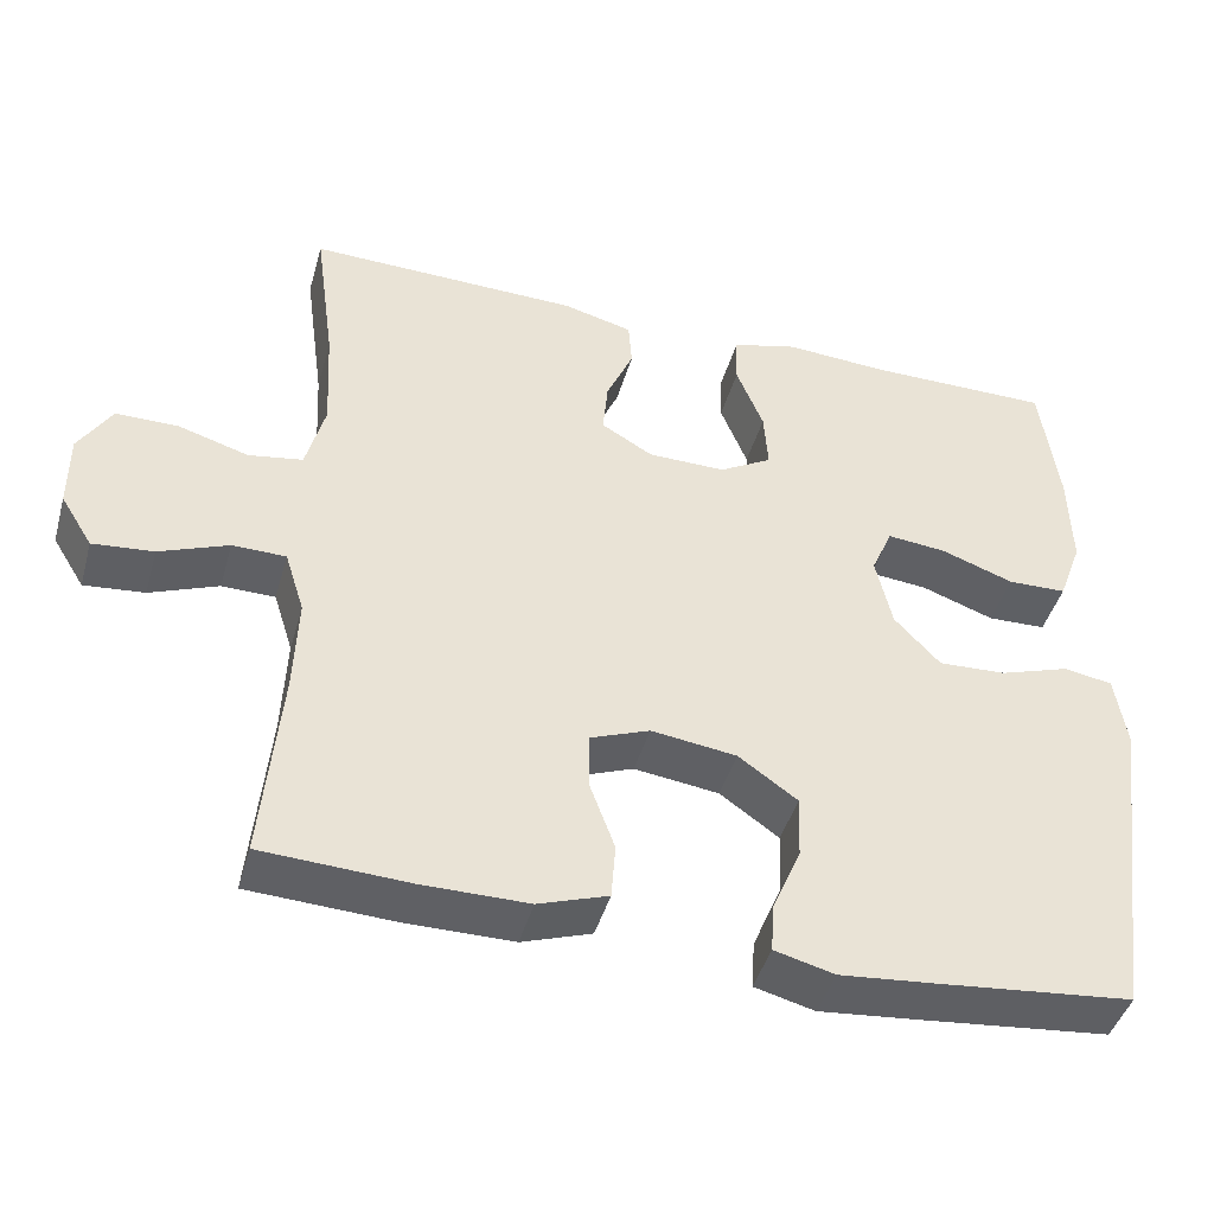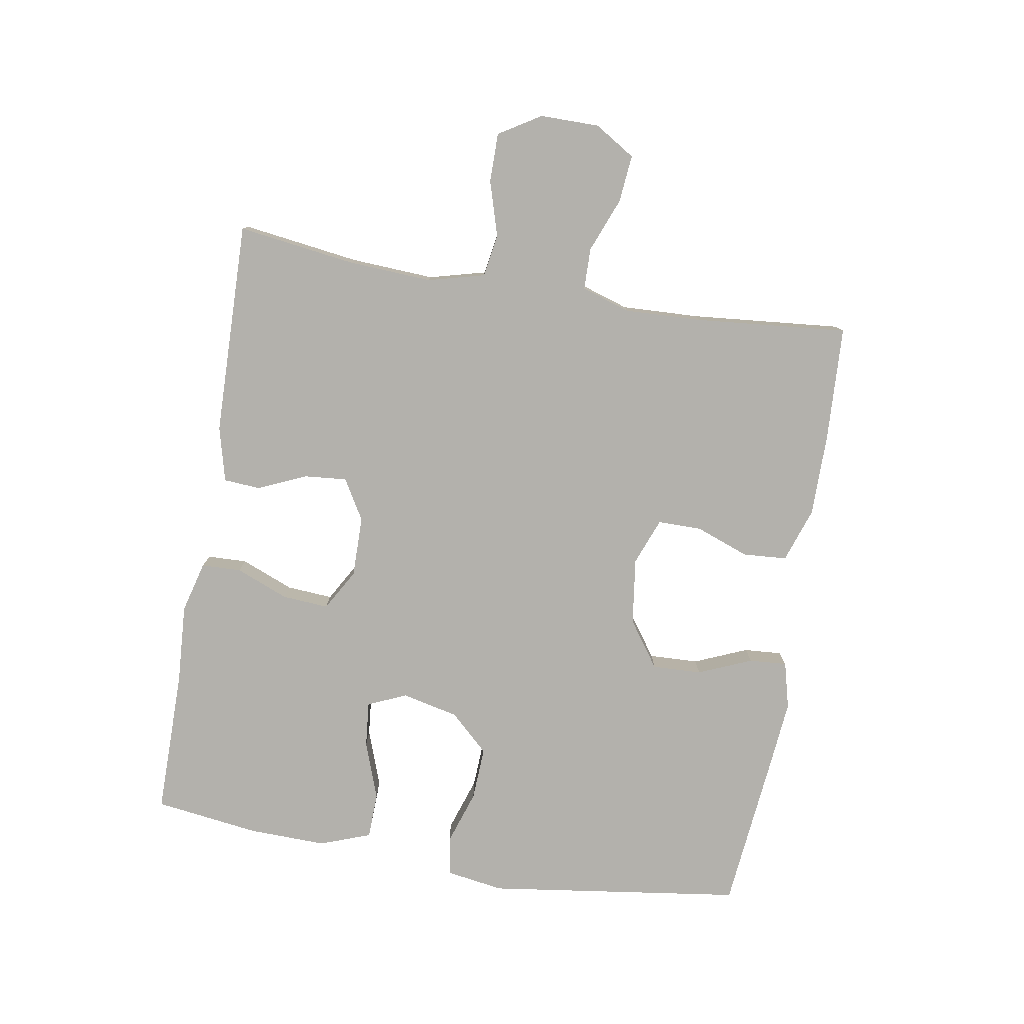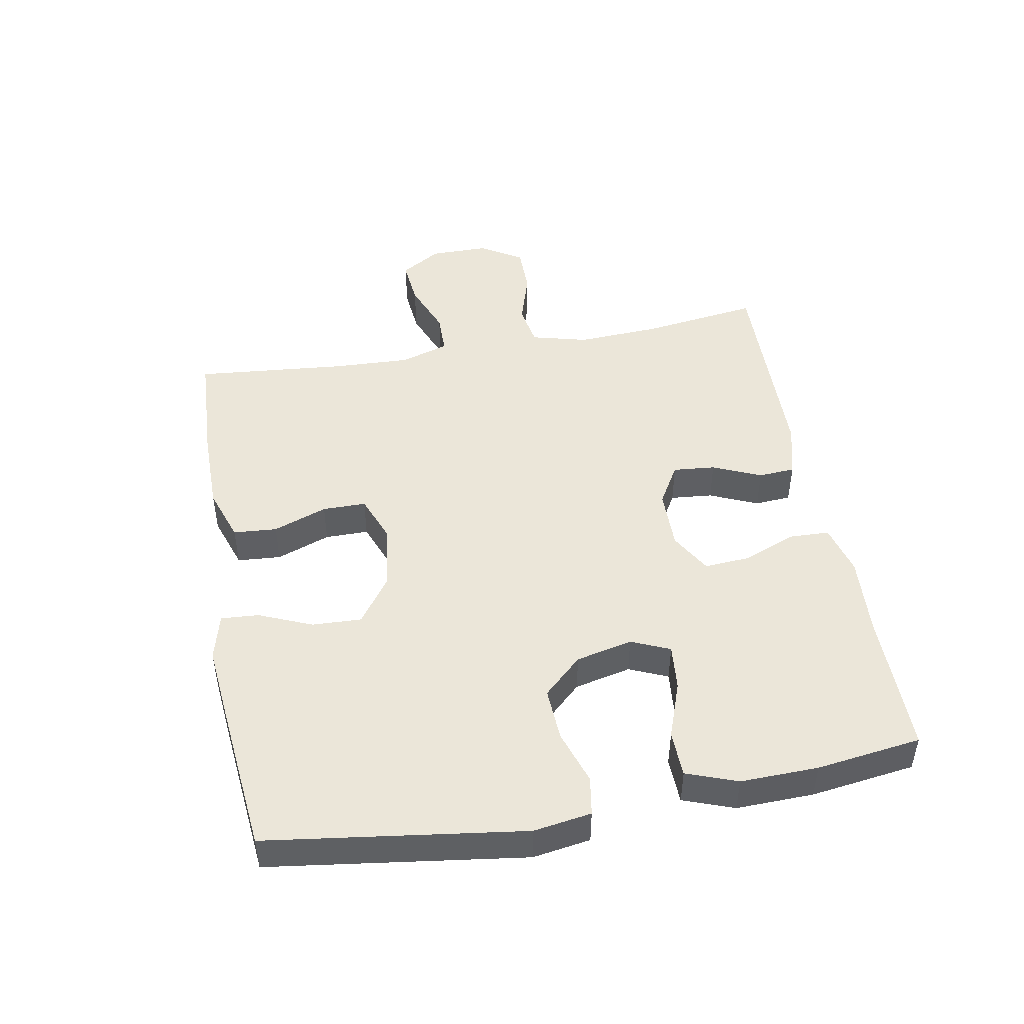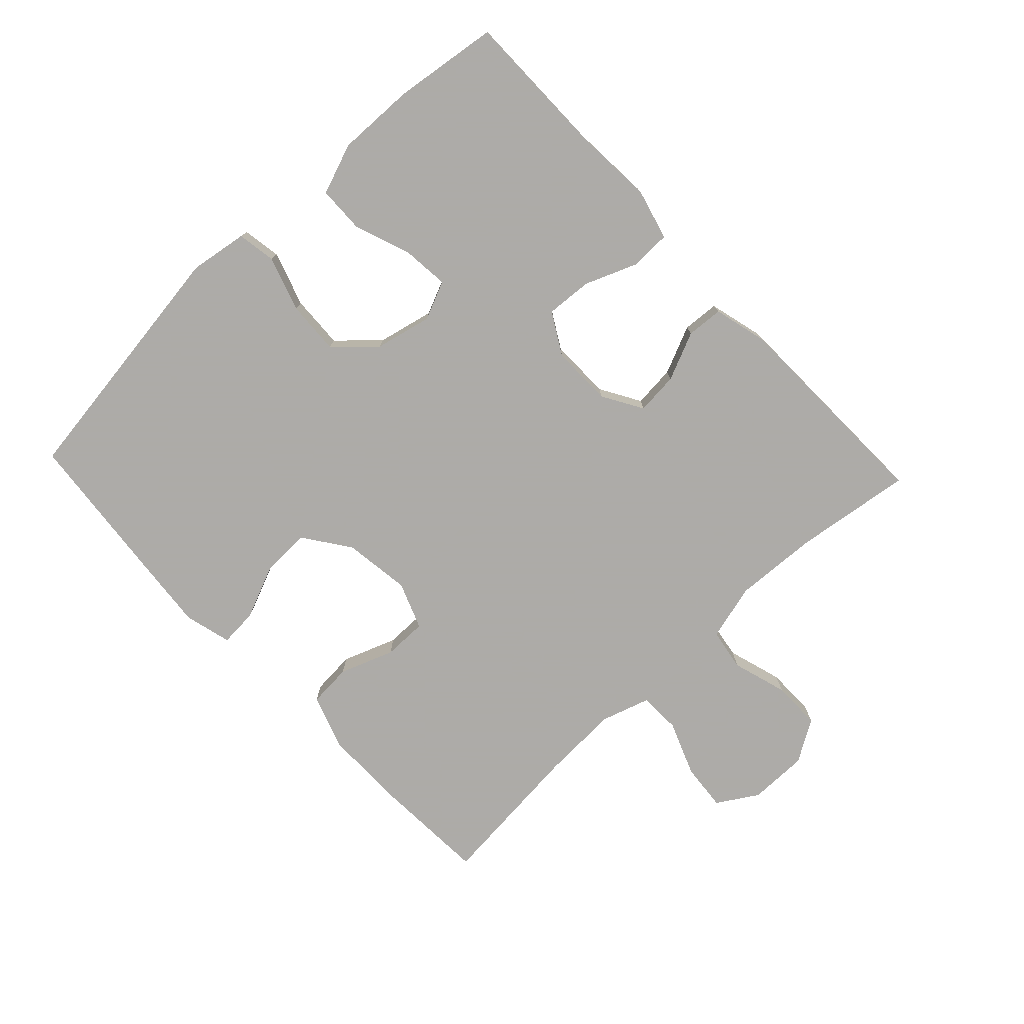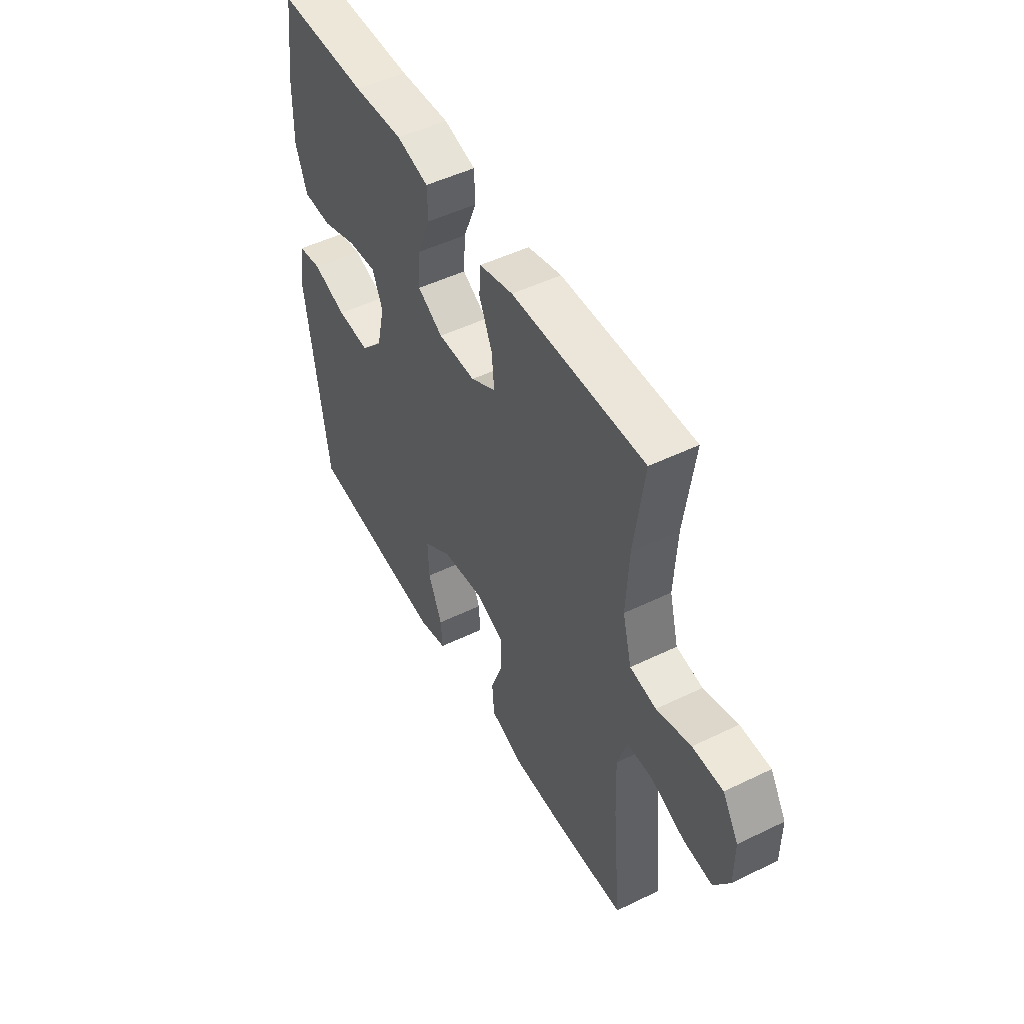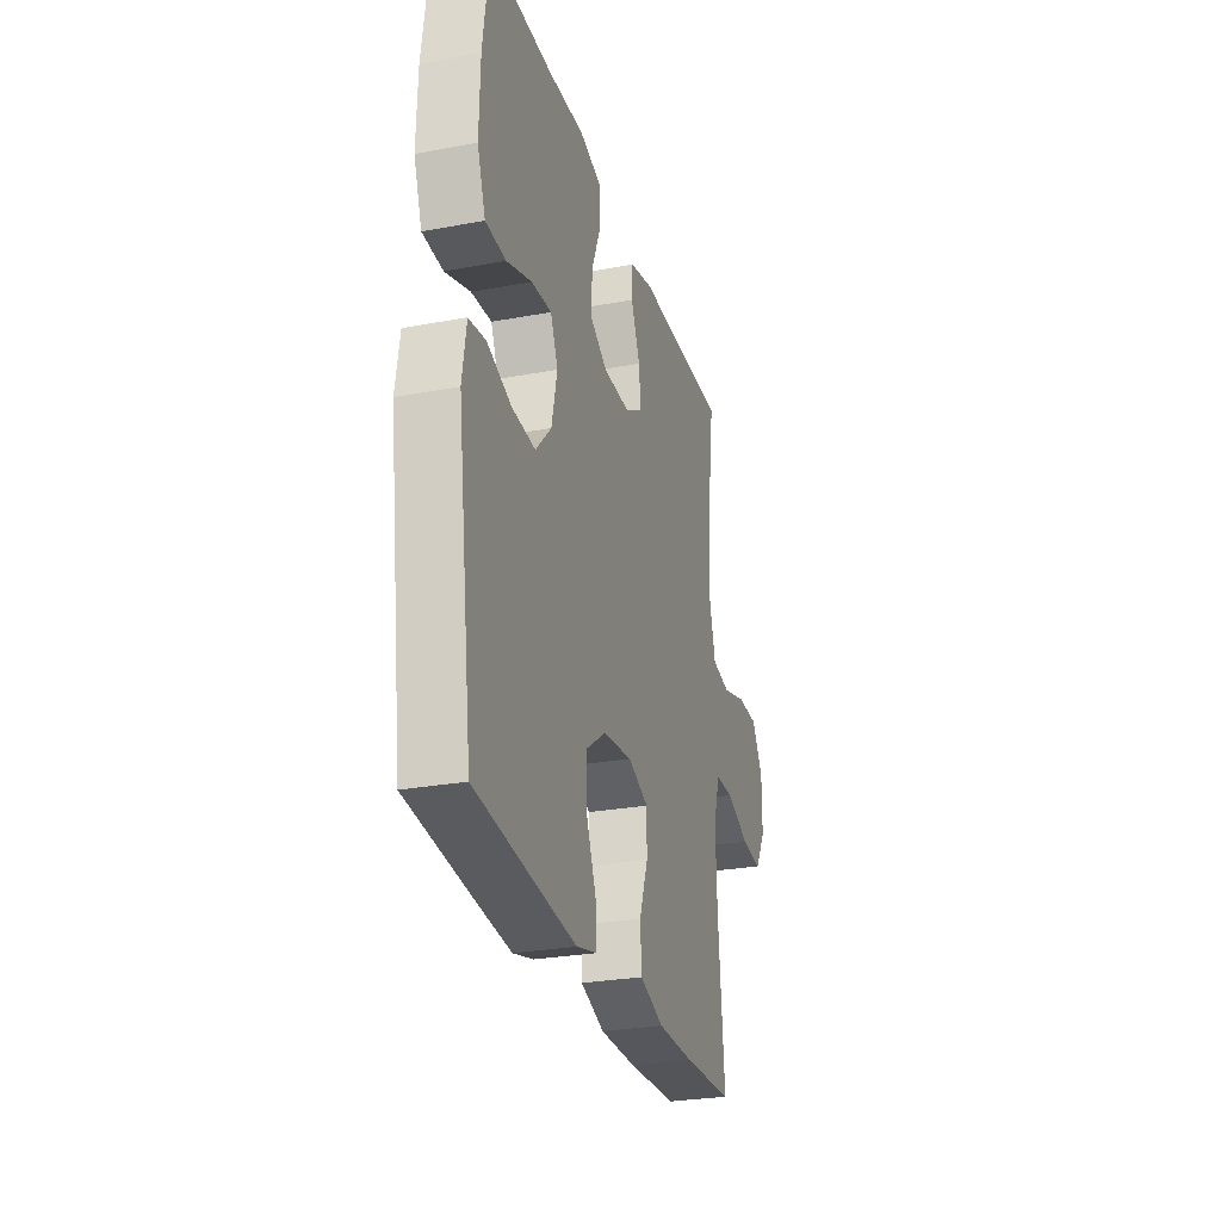
<metadata>
{"format":"obj","ext":"obj","renderer":"f3d","projection":"perspective","resolution":1024,"background":"white","views":[{"elev":-43.9,"azim":164.4,"up":"+Z"},{"elev":-79.1,"azim":80.4,"up":"+Y"},{"elev":47.2,"azim":-100.3,"up":"+Y"},{"elev":-76.5,"azim":-46.7,"up":"+Y"},{"elev":49.6,"azim":61.8,"up":"+Z"},{"elev":-27.6,"azim":-74.1,"up":"+Z"}]}
</metadata>
<code>
v -0.5 0.07 -0.5
v -0.555 0.07 -0.102
v -0.541 0.07 -0.012
v -0.481 0.07 -0.002
v -0.396 0.07 -0.03
v -0.313 0.07 -0.034
v -0.257 0.07 0.026
v -0.237 0.07 0.114
v -0.263 0.07 0.174
v -0.335 0.07 0.167
v -0.424 0.07 0.135
v -0.496 0.07 0.137
v -0.525 0.07 0.216
v -0.522 0.07 0.337
v -0.5 0.07 0.5
v -0.274 0.07 0.5
v -0.149 0.07 0.508
v -0.069 0.07 0.487
v -0.067 0.07 0.425
v -0.1 0.07 0.343
v -0.105 0.07 0.271
v -0.041 0.07 0.234
v 0.054 0.07 0.235
v 0.117 0.07 0.272
v 0.111 0.07 0.338
v 0.078 0.07 0.413
v 0.082 0.07 0.47
v 0.167 0.07 0.492
v 0.5 0.07 0.5
v 0.475 0.07 0.317
v 0.468 0.07 0.187
v 0.491 0.07 0.099
v 0.557 0.07 0.088
v 0.643 0.07 0.114
v 0.719 0.07 0.114
v 0.759 0.07 0.049
v 0.759 0.07 -0.043
v 0.72 0.07 -0.106
v 0.646 0.07 -0.099
v 0.562 0.07 -0.066
v 0.497 0.07 -0.067
v 0.473 0.07 -0.143
v 0.478 0.07 -0.264
v 0.5 0.07 -0.5
v 0.322 0.07 -0.509
v 0.192 0.07 -0.509
v 0.107 0.07 -0.48
v 0.102 0.07 -0.412
v 0.133 0.07 -0.328
v 0.133 0.07 -0.26
v 0.06 0.07 -0.232
v -0.044 0.07 -0.246
v -0.116 0.07 -0.297
v -0.113 0.07 -0.374
v -0.078 0.07 -0.457
v -0.074 0.07 -0.516
v -0.147 0.07 -0.535
v -0.263 0.07 -0.524
v -0.5 0 -0.5
v -0.555 0 -0.102
v -0.541 0 -0.012
v -0.481 0 -0.002
v -0.396 0 -0.03
v -0.313 0 -0.034
v -0.257 0 0.026
v -0.237 0 0.114
v -0.263 0 0.174
v -0.335 0 0.167
v -0.424 0 0.135
v -0.496 0 0.137
v -0.525 0 0.216
v -0.522 0 0.337
v -0.5 0 0.5
v -0.274 0 0.5
v -0.149 0 0.508
v -0.069 0 0.487
v -0.067 0 0.425
v -0.1 0 0.343
v -0.105 0 0.271
v -0.041 0 0.234
v 0.054 0 0.235
v 0.117 0 0.272
v 0.111 0 0.338
v 0.078 0 0.413
v 0.082 0 0.47
v 0.167 0 0.492
v 0.5 0 0.5
v 0.475 0 0.317
v 0.468 0 0.187
v 0.491 0 0.099
v 0.557 0 0.088
v 0.643 0 0.114
v 0.719 0 0.114
v 0.759 0 0.049
v 0.759 0 -0.043
v 0.72 0 -0.106
v 0.646 0 -0.099
v 0.562 0 -0.066
v 0.497 0 -0.067
v 0.473 0 -0.143
v 0.478 0 -0.264
v 0.5 0 -0.5
v 0.322 0 -0.509
v 0.192 0 -0.509
v 0.107 0 -0.48
v 0.102 0 -0.412
v 0.133 0 -0.328
v 0.133 0 -0.26
v 0.06 0 -0.232
v -0.044 0 -0.246
v -0.116 0 -0.297
v -0.113 0 -0.374
v -0.078 0 -0.457
v -0.074 0 -0.516
v -0.147 0 -0.535
v -0.263 0 -0.524
f 54 55 56 57
f 53 54 57 58
f 46 47 48 49
f 46 49 50
f 43 44 45 46
f 42 43 46 50
f 41 42 50 51
f 37 38 39 40
f 37 40 41
f 36 37 41
f 33 34 35 36
f 32 33 36 41
f 31 32 41 51
f 27 28 29 30
f 25 26 27 30
f 24 25 30 31
f 23 24 31 51
f 17 18 19 20
f 16 17 20 21
f 15 16 21
f 14 15 21
f 13 14 21 22
f 10 11 12 13
f 9 10 13 22
f 2 3 4 5
f 2 5 6
f 53 58 1 2
f 52 53 2 6
f 51 52 6 7
f 23 51 7 8
f 8 9 22 23
f 115 114 113 112
f 116 115 112 111
f 107 106 105 104
f 108 107 104
f 104 103 102 101
f 108 104 101 100
f 109 108 100 99
f 98 97 96 95
f 99 98 95
f 99 95 94
f 94 93 92 91
f 99 94 91 90
f 109 99 90 89
f 88 87 86 85
f 88 85 84 83
f 89 88 83 82
f 109 89 82 81
f 78 77 76 75
f 79 78 75 74
f 79 74 73
f 79 73 72
f 80 79 72 71
f 71 70 69 68
f 80 71 68 67
f 63 62 61 60
f 64 63 60
f 60 59 116 111
f 64 60 111 110
f 65 64 110 109
f 66 65 109 81
f 81 80 67 66
f 1 59 60 2
f 2 60 61 3
f 3 61 62 4
f 4 62 63 5
f 5 63 64 6
f 6 64 65 7
f 7 65 66 8
f 8 66 67 9
f 9 67 68 10
f 10 68 69 11
f 11 69 70 12
f 12 70 71 13
f 13 71 72 14
f 14 72 73 15
f 15 73 74 16
f 16 74 75 17
f 17 75 76 18
f 18 76 77 19
f 19 77 78 20
f 20 78 79 21
f 21 79 80 22
f 22 80 81 23
f 23 81 82 24
f 24 82 83 25
f 25 83 84 26
f 26 84 85 27
f 27 85 86 28
f 28 86 87 29
f 29 87 88 30
f 30 88 89 31
f 31 89 90 32
f 32 90 91 33
f 33 91 92 34
f 34 92 93 35
f 35 93 94 36
f 36 94 95 37
f 37 95 96 38
f 38 96 97 39
f 39 97 98 40
f 40 98 99 41
f 41 99 100 42
f 42 100 101 43
f 43 101 102 44
f 44 102 103 45
f 45 103 104 46
f 46 104 105 47
f 47 105 106 48
f 48 106 107 49
f 49 107 108 50
f 50 108 109 51
f 51 109 110 52
f 52 110 111 53
f 53 111 112 54
f 54 112 113 55
f 55 113 114 56
f 56 114 115 57
f 57 115 116 58
f 58 116 59 1

</code>
